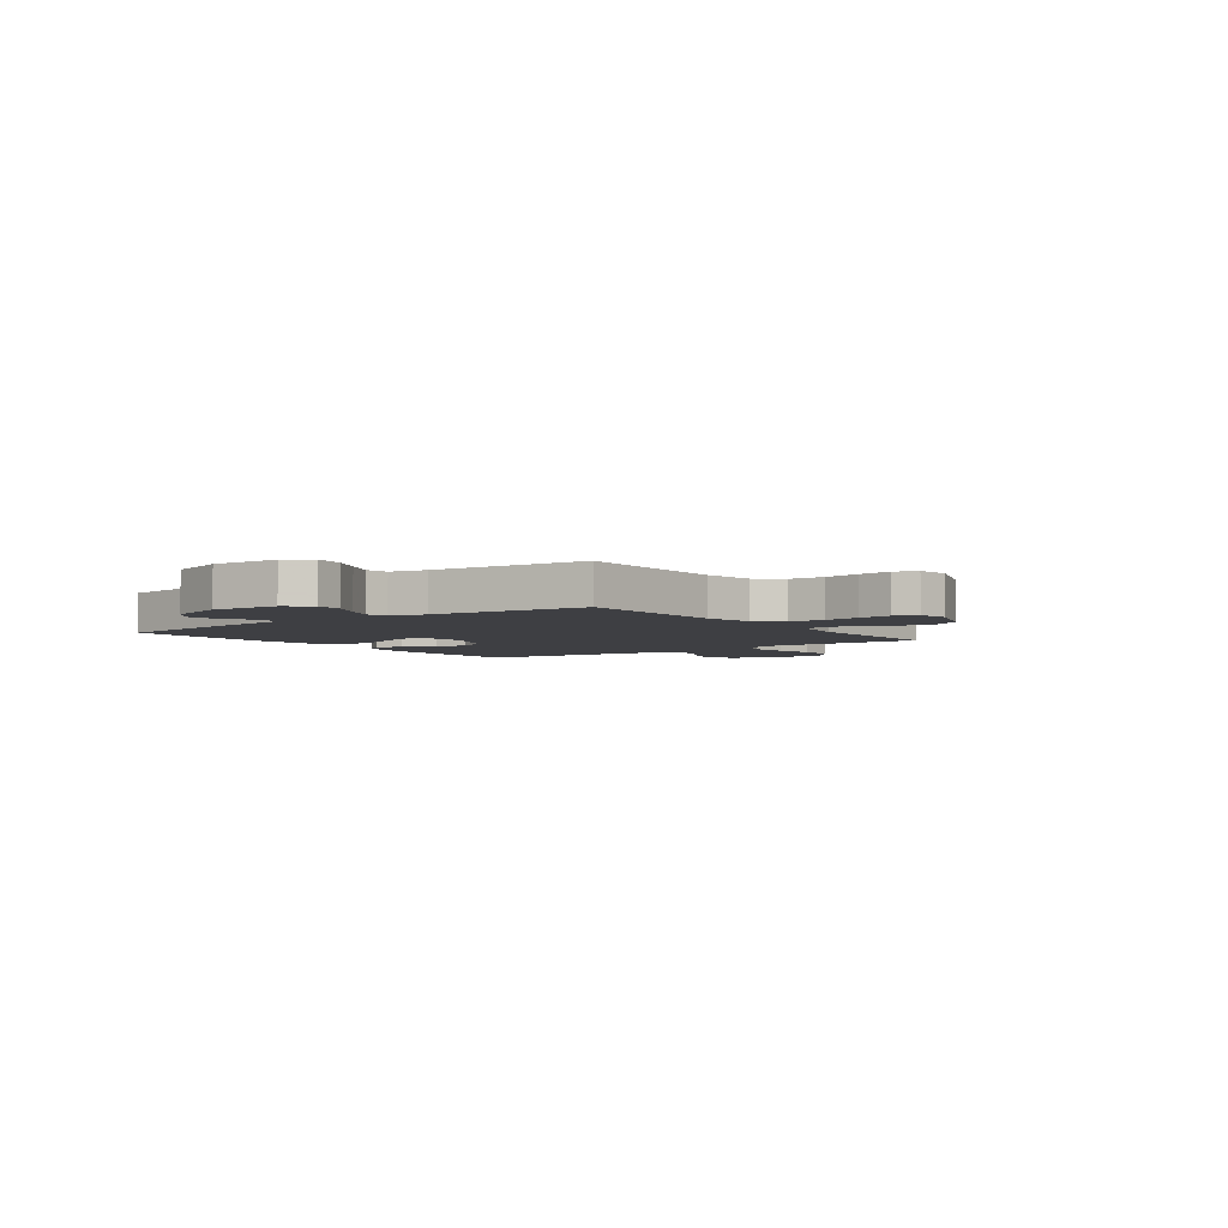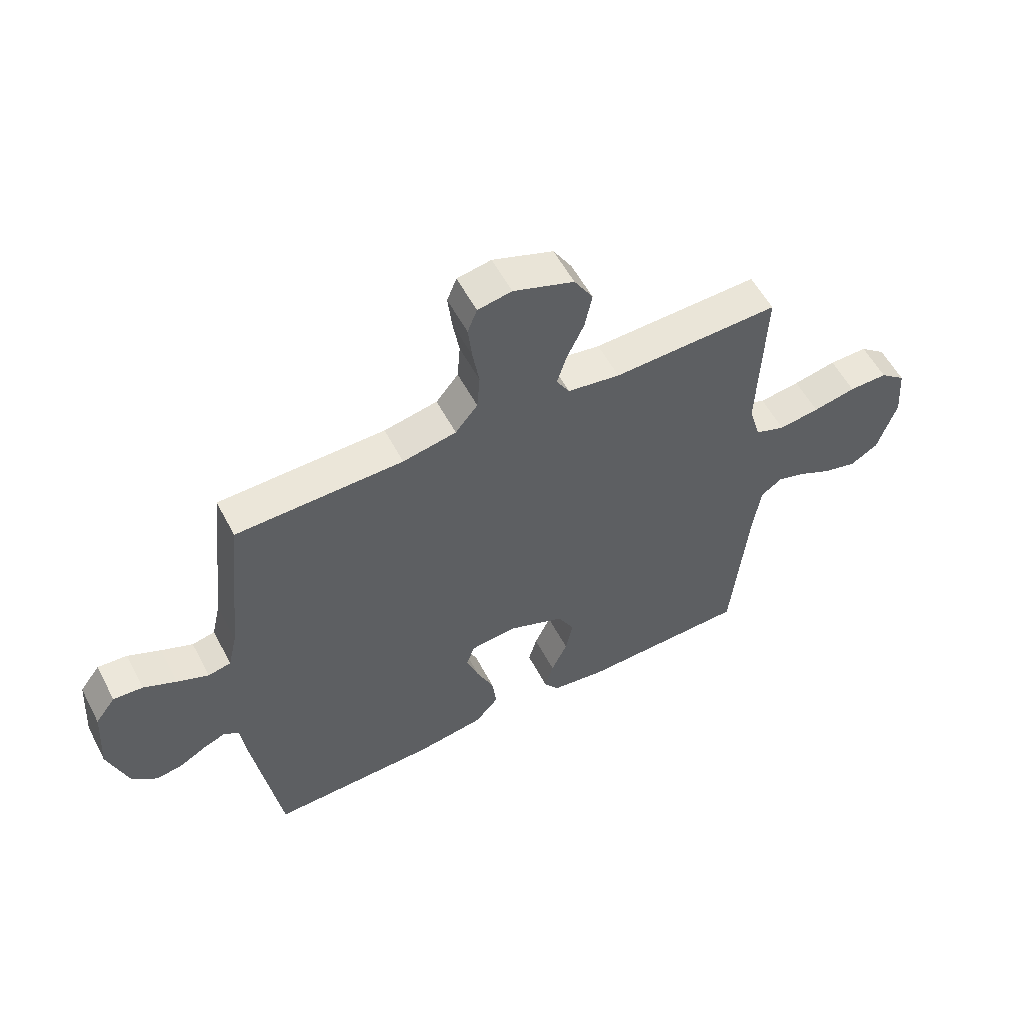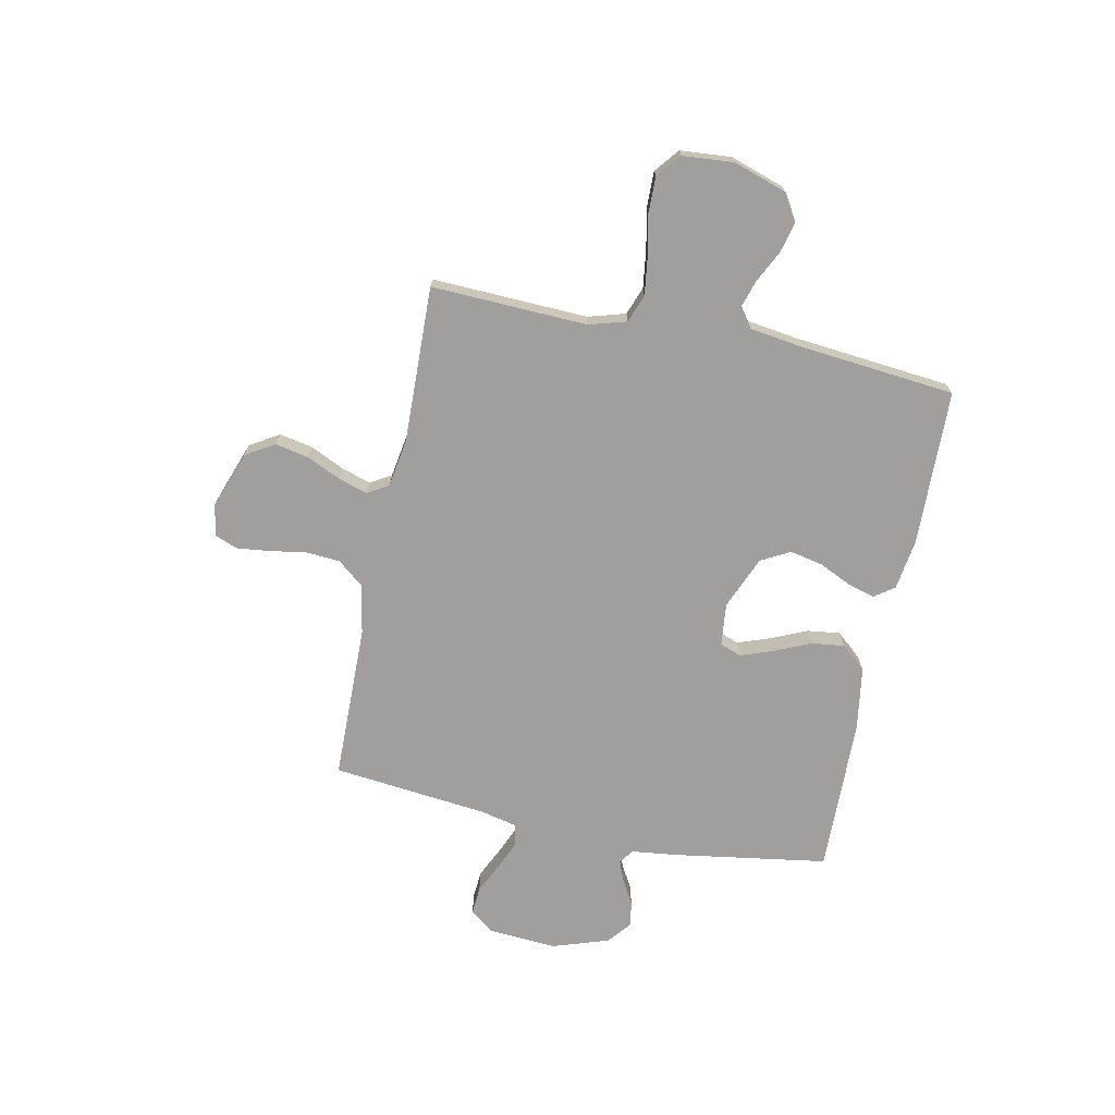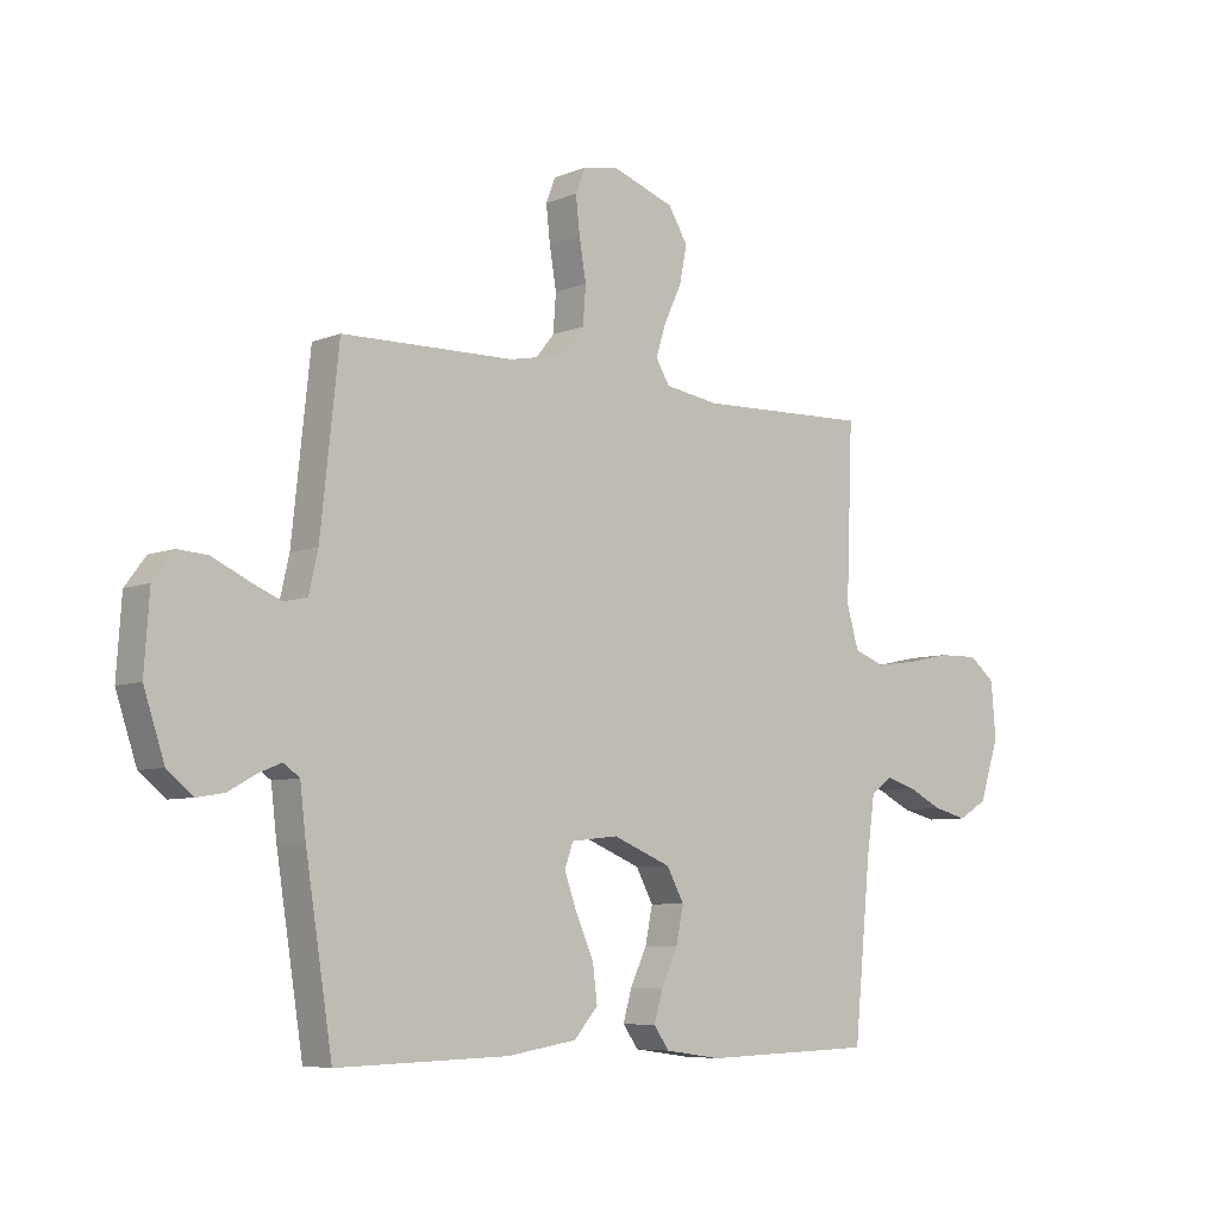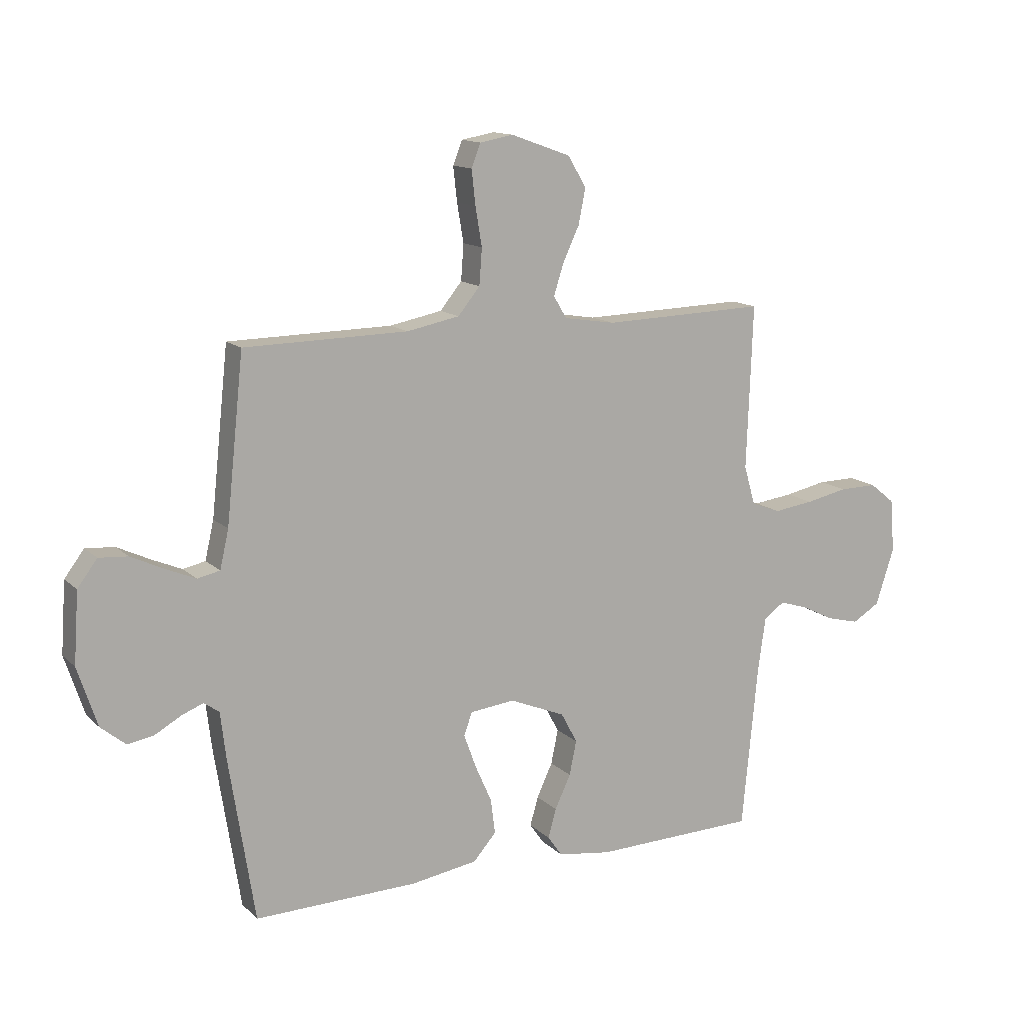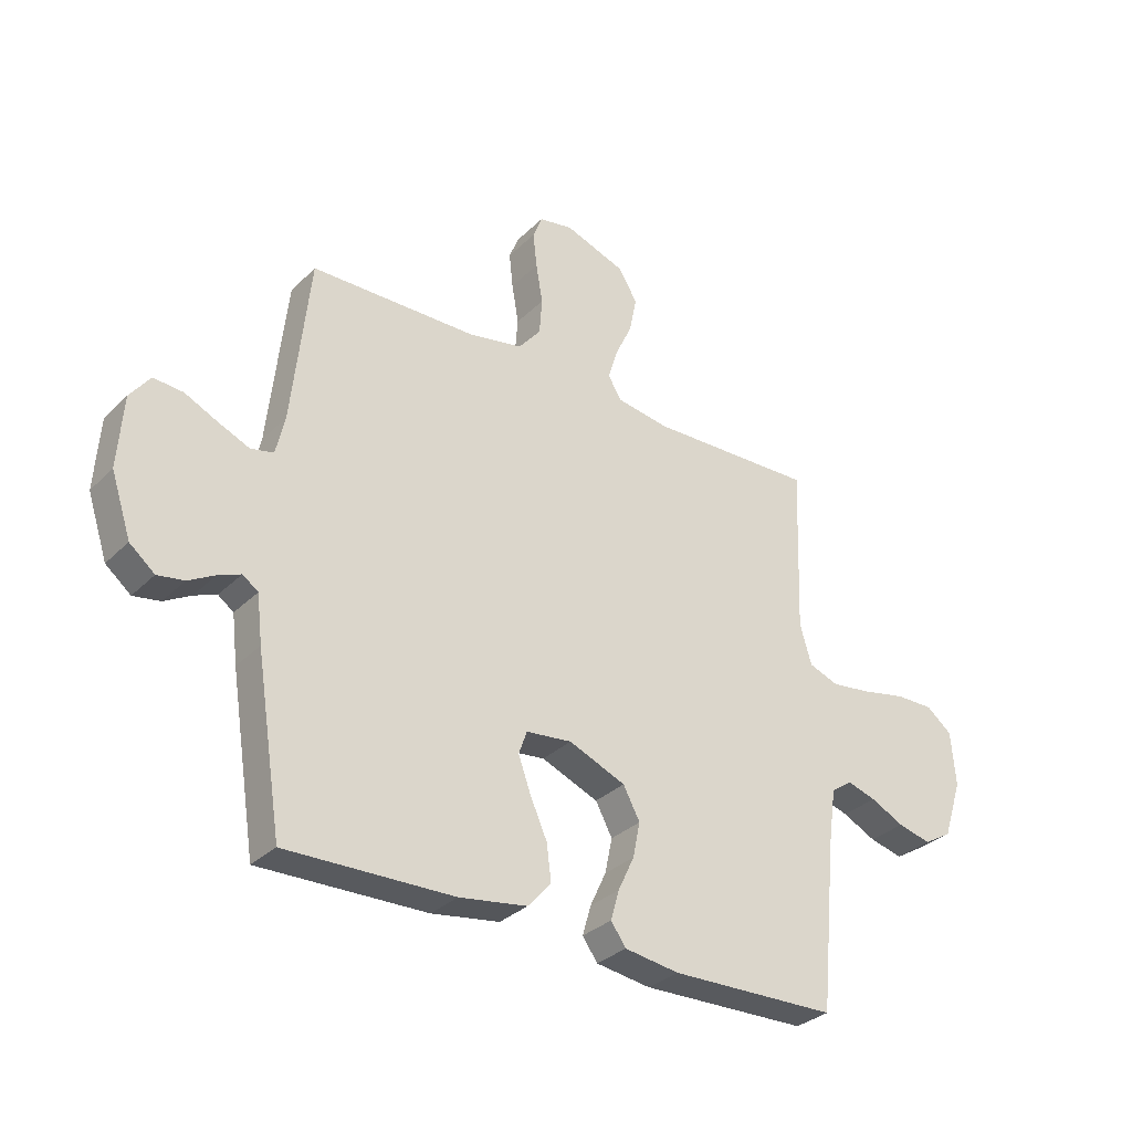
<metadata>
{"format":"obj","ext":"obj","renderer":"f3d","projection":"perspective","resolution":1024,"background":"white","views":[{"elev":-4.2,"azim":-53.8,"up":"+Y"},{"elev":56.3,"azim":-27.6,"up":"+Z"},{"elev":-71.3,"azim":78.3,"up":"+Y"},{"elev":-6.7,"azim":-40.5,"up":"+Z"},{"elev":13.4,"azim":-27.8,"up":"+Z"},{"elev":-31.8,"azim":-36.7,"up":"+Z"}]}
</metadata>
<code>
v 0.5 0.07 0.5
v 0.489 0.07 0.2
v 0.51 0.07 0.128
v 0.564 0.07 0.108
v 0.637 0.07 0.118
v 0.714 0.07 0.134
v 0.783 0.07 0.135
v 0.829 0.07 0.098
v 0.837 0.07 0
v 0.803 0.07 -0.104
v 0.753 0.07 -0.134
v 0.693 0.07 -0.119
v 0.633 0.07 -0.089
v 0.581 0.07 -0.073
v 0.543 0.07 -0.1
v 0.529 0.07 -0.2
v 0.5 0.07 -0.5
v 0.2 0.07 -0.508
v 0.102 0.07 -0.494
v 0.075 0.07 -0.456
v 0.09 0.07 -0.403
v 0.119 0.07 -0.341
v 0.132 0.07 -0.278
v 0.102 0.07 -0.222
v 0 0.07 -0.18
v -0.082 0.07 -0.189
v -0.097 0.07 -0.231
v -0.075 0.07 -0.292
v -0.044 0.07 -0.362
v -0.036 0.07 -0.426
v -0.078 0.07 -0.474
v -0.2 0.07 -0.493
v -0.5 0.07 -0.5
v -0.547 0.07 -0.2
v -0.557 0.07 -0.115
v -0.585 0.07 -0.095
v -0.625 0.07 -0.111
v -0.673 0.07 -0.138
v -0.721 0.07 -0.146
v -0.766 0.07 -0.109
v -0.802 0.07 0
v -0.793 0.07 0.129
v -0.757 0.07 0.177
v -0.704 0.07 0.173
v -0.645 0.07 0.145
v -0.589 0.07 0.121
v -0.548 0.07 0.13
v -0.532 0.07 0.2
v -0.5 0.07 0.5
v -0.2 0.07 0.505
v -0.104 0.07 0.524
v -0.064 0.07 0.573
v -0.059 0.07 0.639
v -0.071 0.07 0.71
v -0.078 0.07 0.773
v -0.061 0.07 0.816
v 0 0.07 0.827
v 0.109 0.07 0.788
v 0.143 0.07 0.732
v 0.13 0.07 0.667
v 0.1 0.07 0.603
v 0.082 0.07 0.546
v 0.106 0.07 0.506
v 0.2 0.07 0.491
v 0.5 0 0.5
v 0.489 0 0.2
v 0.51 0 0.128
v 0.564 0 0.108
v 0.637 0 0.118
v 0.714 0 0.134
v 0.783 0 0.135
v 0.829 0 0.098
v 0.837 0 0
v 0.803 0 -0.104
v 0.753 0 -0.134
v 0.693 0 -0.119
v 0.633 0 -0.089
v 0.581 0 -0.073
v 0.543 0 -0.1
v 0.529 0 -0.2
v 0.5 0 -0.5
v 0.2 0 -0.508
v 0.102 0 -0.494
v 0.075 0 -0.456
v 0.09 0 -0.403
v 0.119 0 -0.341
v 0.132 0 -0.278
v 0.102 0 -0.222
v 0 0 -0.18
v -0.082 0 -0.189
v -0.097 0 -0.231
v -0.075 0 -0.292
v -0.044 0 -0.362
v -0.036 0 -0.426
v -0.078 0 -0.474
v -0.2 0 -0.493
v -0.5 0 -0.5
v -0.547 0 -0.2
v -0.557 0 -0.115
v -0.585 0 -0.095
v -0.625 0 -0.111
v -0.673 0 -0.138
v -0.721 0 -0.146
v -0.766 0 -0.109
v -0.802 0 0
v -0.793 0 0.129
v -0.757 0 0.177
v -0.704 0 0.173
v -0.645 0 0.145
v -0.589 0 0.121
v -0.548 0 0.13
v -0.532 0 0.2
v -0.5 0 0.5
v -0.2 0 0.505
v -0.104 0 0.524
v -0.064 0 0.573
v -0.059 0 0.639
v -0.071 0 0.71
v -0.078 0 0.773
v -0.061 0 0.816
v 0 0 0.827
v 0.109 0 0.788
v 0.143 0 0.732
v 0.13 0 0.667
v 0.1 0 0.603
v 0.082 0 0.546
v 0.106 0 0.506
v 0.2 0 0.491
f 58 59 60 61
f 58 61 62
f 57 58 62
f 56 57 62
f 53 54 55 56
f 53 56 62
f 52 53 62 63
f 48 49 50
f 47 48 50 51
f 42 43 44 45
f 42 45 46
f 41 42 46
f 40 41 46 47
f 37 38 39 40
f 36 37 40 47
f 32 33 34 35
f 30 31 32 35
f 28 29 30 35
f 27 28 35 36
f 26 27 36 47
f 19 20 21 22
f 19 22 23
f 16 17 18 19
f 15 16 19 23
f 14 15 23 24
f 10 11 12 13
f 10 13 14
f 9 10 14
f 8 9 14
f 5 6 7 8
f 4 5 8 14
f 3 4 14 24
f 64 1 2
f 63 64 2 3
f 51 52 63 3
f 25 26 47 51
f 3 24 25 51
f 125 124 123 122
f 126 125 122
f 126 122 121
f 126 121 120
f 120 119 118 117
f 126 120 117
f 127 126 117 116
f 114 113 112
f 115 114 112 111
f 109 108 107 106
f 110 109 106
f 110 106 105
f 111 110 105 104
f 104 103 102 101
f 111 104 101 100
f 99 98 97 96
f 99 96 95 94
f 99 94 93 92
f 100 99 92 91
f 111 100 91 90
f 86 85 84 83
f 87 86 83
f 83 82 81 80
f 87 83 80 79
f 88 87 79 78
f 77 76 75 74
f 78 77 74
f 78 74 73
f 78 73 72
f 72 71 70 69
f 78 72 69 68
f 88 78 68 67
f 66 65 128
f 67 66 128 127
f 67 127 116 115
f 115 111 90 89
f 115 89 88 67
f 1 65 66 2
f 2 66 67 3
f 3 67 68 4
f 4 68 69 5
f 5 69 70 6
f 6 70 71 7
f 7 71 72 8
f 8 72 73 9
f 9 73 74 10
f 10 74 75 11
f 11 75 76 12
f 12 76 77 13
f 13 77 78 14
f 14 78 79 15
f 15 79 80 16
f 16 80 81 17
f 17 81 82 18
f 18 82 83 19
f 19 83 84 20
f 20 84 85 21
f 21 85 86 22
f 22 86 87 23
f 23 87 88 24
f 24 88 89 25
f 25 89 90 26
f 26 90 91 27
f 27 91 92 28
f 28 92 93 29
f 29 93 94 30
f 30 94 95 31
f 31 95 96 32
f 32 96 97 33
f 33 97 98 34
f 34 98 99 35
f 35 99 100 36
f 36 100 101 37
f 37 101 102 38
f 38 102 103 39
f 39 103 104 40
f 40 104 105 41
f 41 105 106 42
f 42 106 107 43
f 43 107 108 44
f 44 108 109 45
f 45 109 110 46
f 46 110 111 47
f 47 111 112 48
f 48 112 113 49
f 49 113 114 50
f 50 114 115 51
f 51 115 116 52
f 52 116 117 53
f 53 117 118 54
f 54 118 119 55
f 55 119 120 56
f 56 120 121 57
f 57 121 122 58
f 58 122 123 59
f 59 123 124 60
f 60 124 125 61
f 61 125 126 62
f 62 126 127 63
f 63 127 128 64
f 64 128 65 1

</code>
